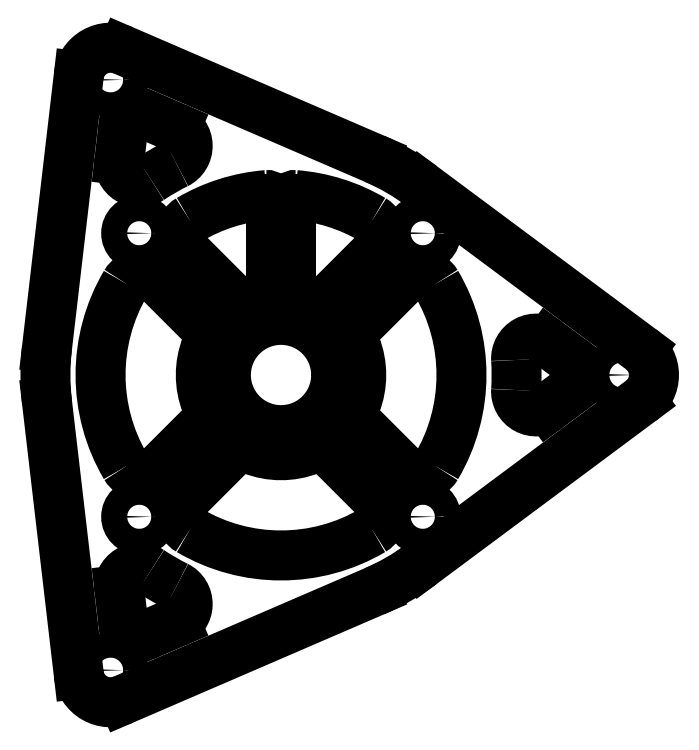
<metadata>
{"format":"dxf","ext":"dxf","renderer":"ezdxf+matplotlib","layout":"modelspace","background":"white","min_lineweight":24,"dpi":150}
</metadata>
<code>
0
SECTION
2
ENTITIES
0
ARC
8
0
10
4.644
20
4.25
30
0
40
2.938
50
356.3
51
3.661
0
ARC
8
0
10
7.825
20
4.454
30
0
40
0.25
50
53.34
51
183.7
0
ARC
8
0
10
4.644
20
4.25
30
0
40
2.938
50
53.34
51
66.66
0
ARC
8
0
10
4.644
20
4.25
30
0
40
2.938
50
116.3
51
123.7
0
ARC
8
0
10
3.229
20
7.107
30
0
40
0.25
50
296.3
51
66.66
0
ARC
8
0
10
2.877
20
6.903
30
0
40
0.25
50
173.3
51
303.7
0
ARC
8
0
10
4.644
20
4.25
30
0
40
2.938
50
173.3
51
186.7
0
ARC
8
0
10
4.644
20
4.25
30
0
40
2.938
50
236.3
51
243.7
0
ARC
8
0
10
2.877
20
1.597
30
0
40
0.25
50
56.34
51
186.7
0
ARC
8
0
10
3.229
20
1.393
30
0
40
0.25
50
293.3
51
63.66
0
ARC
8
0
10
4.644
20
4.25
30
0
40
2.938
50
293.3
51
306.7
0
ARC
8
0
10
7.825
20
4.046
30
0
40
0.25
50
176.3
51
306.7
0
CIRCLE
8
0
10
4.644
20
4.25
30
0
40
0.6875
0
ARC
8
0
10
2.519
20
7.931
30
0
40
0.4
50
66.66
51
173.3
0
LINE
8
0
10
2.121
20
7.977
30
0
11
1.726
21
4.591
31
0
0
LINE
8
0
10
1.726
20
3.909
30
0
11
2.121
21
0.523
31
0
0
ARC
8
0
10
2.519
20
0.5694
30
0
40
0.4
50
186.7
51
293.3
0
LINE
8
0
10
2.677
20
0.2021
30
0
11
5.808
21
1.553
31
0
0
LINE
8
0
10
6.398
20
1.894
30
0
11
9.133
21
3.929
31
0
0
ARC
8
0
10
8.894
20
4.25
30
0
40
0.4
50
306.7
51
53.34
0
LINE
8
0
10
9.133
20
4.571
30
0
11
6.398
21
6.606
31
0
0
LINE
8
0
10
5.808
20
6.947
30
0
11
2.677
21
8.298
31
0
0
ARC
8
0
10
4.469
20
6.443
30
0
40
0.05
50
0
51
94.56
0
LINE
8
0
10
4.519
20
5.285
30
0
11
4.519
21
6.443
31
0
0
ARC
8
0
10
4.469
20
5.285
30
0
40
0.05
50
279.6
51
360
0
ARC
8
0
10
4.644
20
4.25
30
0
40
1
50
99.59
51
111.4
0
ARC
8
0
10
4.187
20
5.414
30
0
40
0.25
50
225
51
291.4
0
LINE
8
0
10
4.01
20
5.237
30
0
11
3.451
21
5.796
31
0
0
ARC
8
0
10
3.628
20
5.973
30
0
40
0.25
50
120.5
51
225
0
ARC
8
0
10
4.644
20
4.25
30
0
40
2.25
50
94.56
51
120.5
0
ARC
8
0
10
4.819
20
6.443
30
0
40
0.05
50
85.44
51
180
0
ARC
8
0
10
4.644
20
4.25
30
0
40
2.25
50
59.48
51
85.44
0
ARC
8
0
10
5.66
20
5.973
30
0
40
0.25
50
315
51
59.48
0
LINE
8
0
10
5.277
20
5.237
30
0
11
5.836
21
5.796
31
0
0
ARC
8
0
10
5.1
20
5.414
30
0
40
0.25
50
248.6
51
315
0
ARC
8
0
10
4.644
20
4.25
30
0
40
1
50
68.58
51
80.41
0
ARC
8
0
10
4.819
20
5.285
30
0
40
0.05
50
180
51
260.4
0
LINE
8
0
10
4.769
20
6.443
30
0
11
4.769
21
5.285
31
0
0
CIRCLE
8
0
10
4.644
20
6.22
30
0
40
0.0625
0
CIRCLE
8
0
10
2.876
20
6.018
30
0
40
0.1625
0
CIRCLE
8
0
10
6.412
20
6.018
30
0
40
0.1625
0
CIRCLE
8
0
10
6.412
20
2.482
30
0
40
0.1625
0
CIRCLE
8
0
10
2.876
20
2.482
30
0
40
0.1625
0
LINE
8
0
10
5.631
20
4.883
30
0
11
6.19
21
5.443
31
0
0
ARC
8
0
10
6.367
20
5.266
30
0
40
0.25
50
30.52
51
135
0
ARC
8
0
10
4.644
20
4.25
30
0
40
2.25
50
329.5
51
30.52
0
ARC
8
0
10
6.367
20
3.234
30
0
40
0.25
50
225
51
329.5
0
LINE
8
0
10
5.631
20
3.617
30
0
11
6.19
21
3.057
31
0
0
ARC
8
0
10
5.807
20
3.793
30
0
40
0.25
50
158.6
51
225
0
ARC
8
0
10
4.644
20
4.25
30
0
40
1
50
338.6
51
21.42
0
ARC
8
0
10
5.807
20
4.707
30
0
40
0.25
50
135
51
201.4
0
LINE
8
0
10
5.277
20
3.263
30
0
11
5.836
21
2.704
31
0
0
ARC
8
0
10
5.66
20
2.527
30
0
40
0.25
50
300.5
51
45
0
ARC
8
0
10
4.644
20
4.25
30
0
40
2.25
50
239.5
51
300.5
0
ARC
8
0
10
3.628
20
2.527
30
0
40
0.25
50
135
51
239.5
0
LINE
8
0
10
4.01
20
3.263
30
0
11
3.451
21
2.704
31
0
0
ARC
8
0
10
4.187
20
3.086
30
0
40
0.25
50
68.58
51
135
0
ARC
8
0
10
4.644
20
4.25
30
0
40
1
50
248.6
51
291.4
0
ARC
8
0
10
5.1
20
3.086
30
0
40
0.25
50
45
51
111.4
0
ARC
8
0
10
3.48
20
4.707
30
0
40
0.25
50
338.6
51
45
0
ARC
8
0
10
4.644
20
4.25
30
0
40
1
50
158.6
51
201.4
0
ARC
8
0
10
3.48
20
3.793
30
0
40
0.25
50
315
51
21.42
0
LINE
8
0
10
3.657
20
3.617
30
0
11
3.098
21
3.057
31
0
0
ARC
8
0
10
2.921
20
3.234
30
0
40
0.25
50
210.5
51
315
0
ARC
8
0
10
4.644
20
4.25
30
0
40
2.25
50
149.5
51
210.5
0
ARC
8
0
10
2.921
20
5.266
30
0
40
0.25
50
45
51
149.5
0
LINE
8
0
10
3.657
20
4.883
30
0
11
3.098
21
5.443
31
0
0
LINE
8
0
10
8.247
20
4.049
30
0
11
7.974
21
3.846
31
0
0
LINE
8
0
10
7.974
20
4.654
30
0
11
8.247
21
4.451
31
0
0
ARC
8
0
10
8.098
20
4.25
30
0
40
0.25
50
306.7
51
53.34
0
LINE
8
0
10
2.668
20
1.229
30
0
11
2.629
21
1.568
31
0
0
LINE
8
0
10
3.329
20
1.164
30
0
11
3.016
21
1.029
31
0
0
ARC
8
0
10
2.917
20
1.258
30
0
40
0.25
50
186.7
51
293.3
0
LINE
8
0
10
3.016
20
7.471
30
0
11
3.329
21
7.336
31
0
0
LINE
8
0
10
2.629
20
6.932
30
0
11
2.668
21
7.271
31
0
0
ARC
8
0
10
2.917
20
7.242
30
0
40
0.25
50
66.66
51
173.3
0
CIRCLE
8
0
10
8.894
20
4.25
30
0
40
0.1562
0
CIRCLE
8
0
10
2.519
20
7.931
30
0
40
0.1562
0
CIRCLE
8
0
10
2.519
20
0.5694
30
0
40
0.1562
0
ENDSEC
0
EOF

</code>
